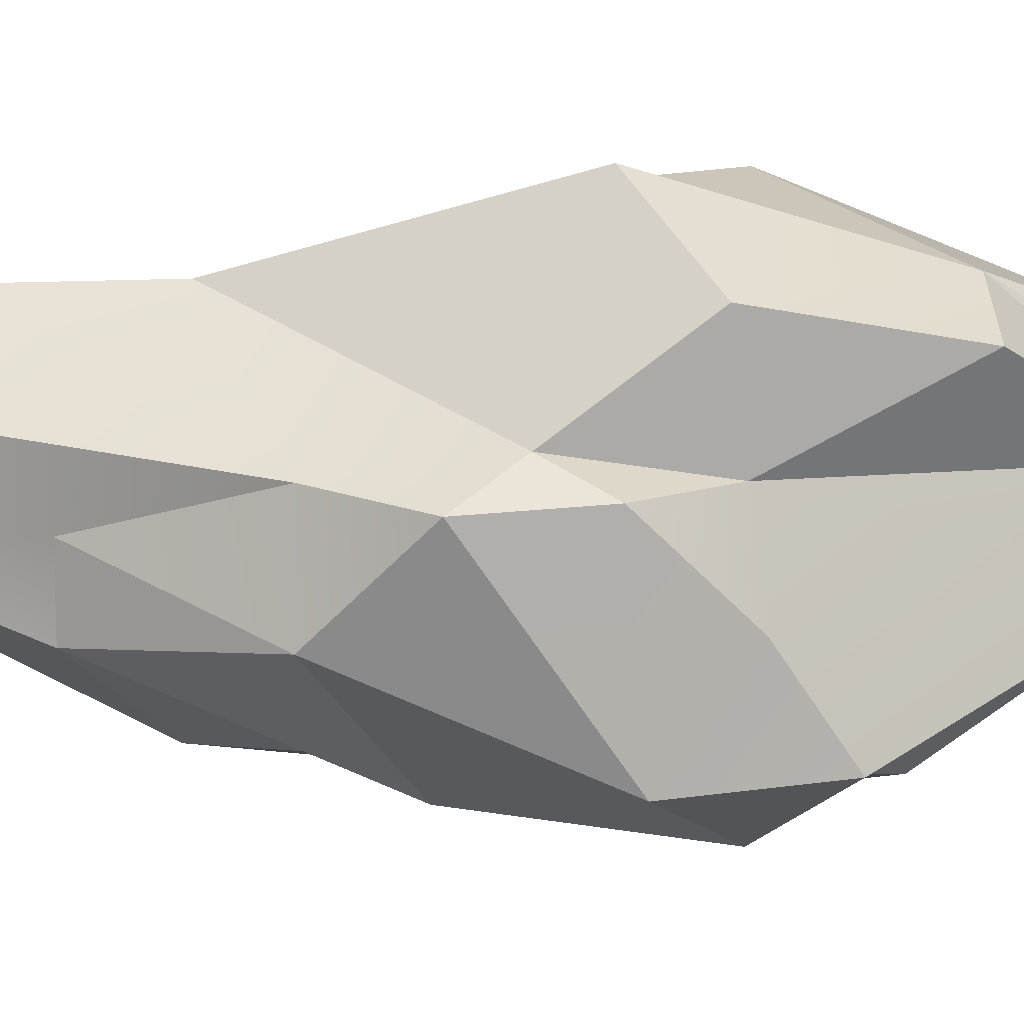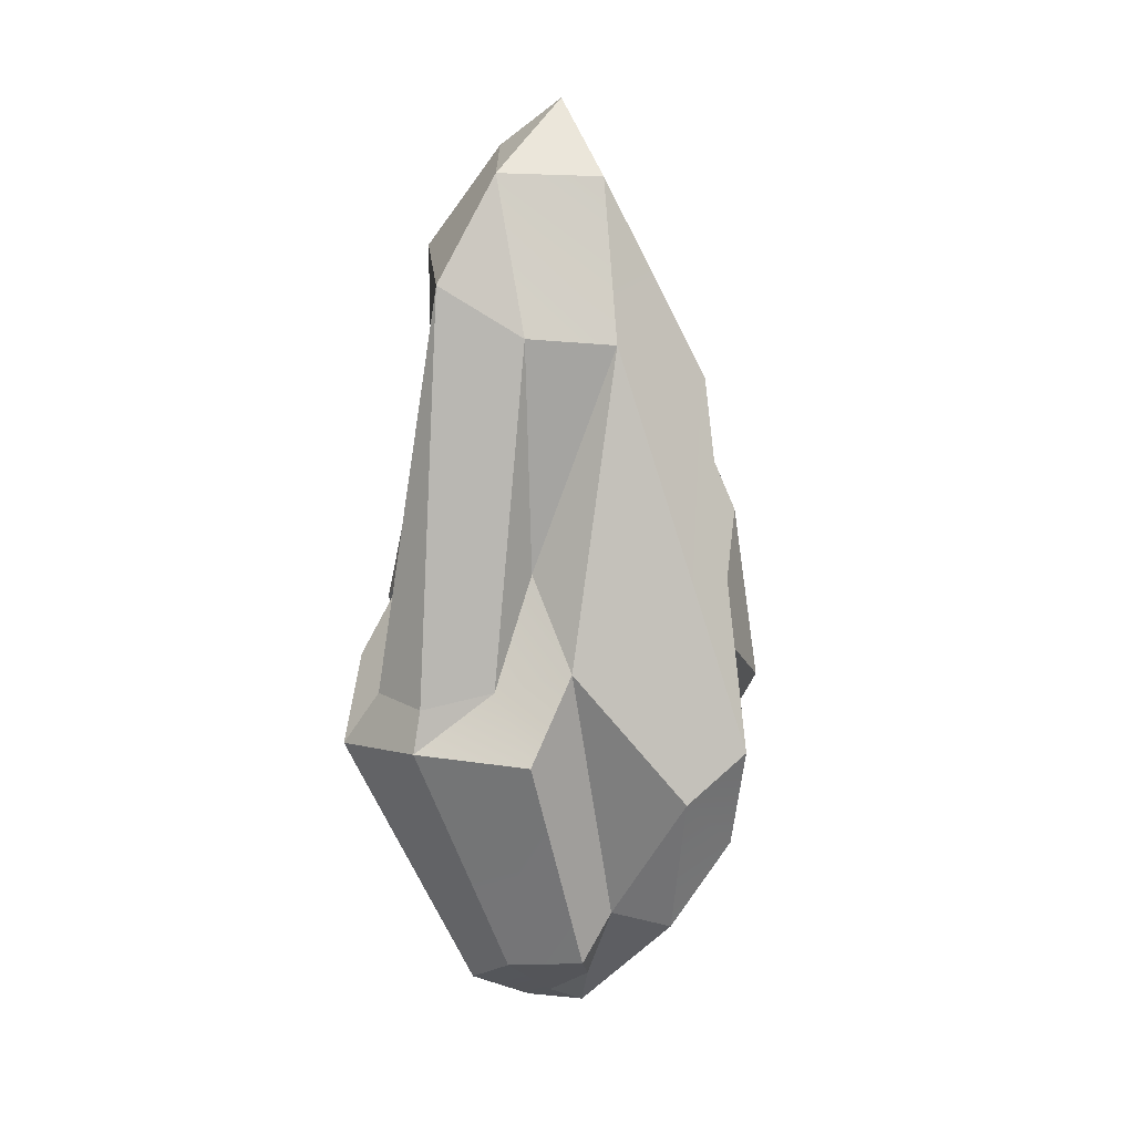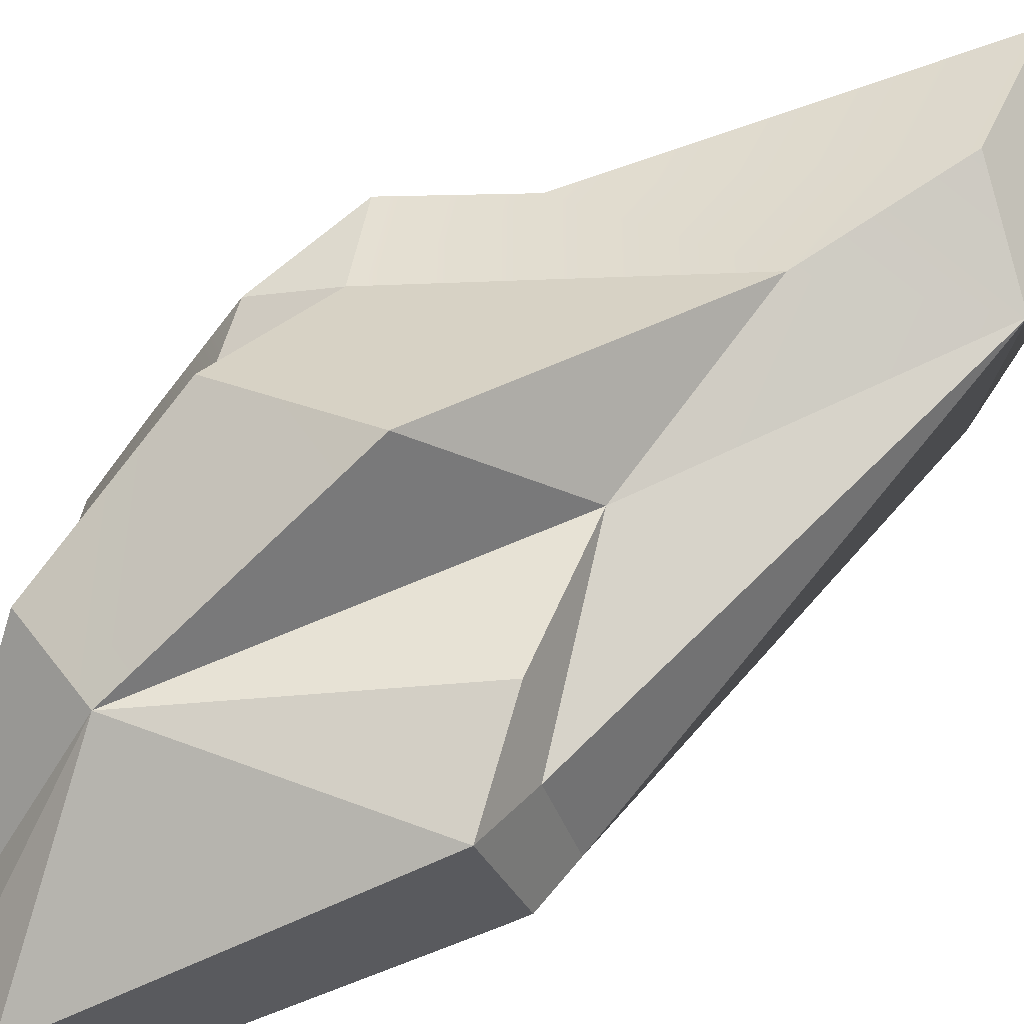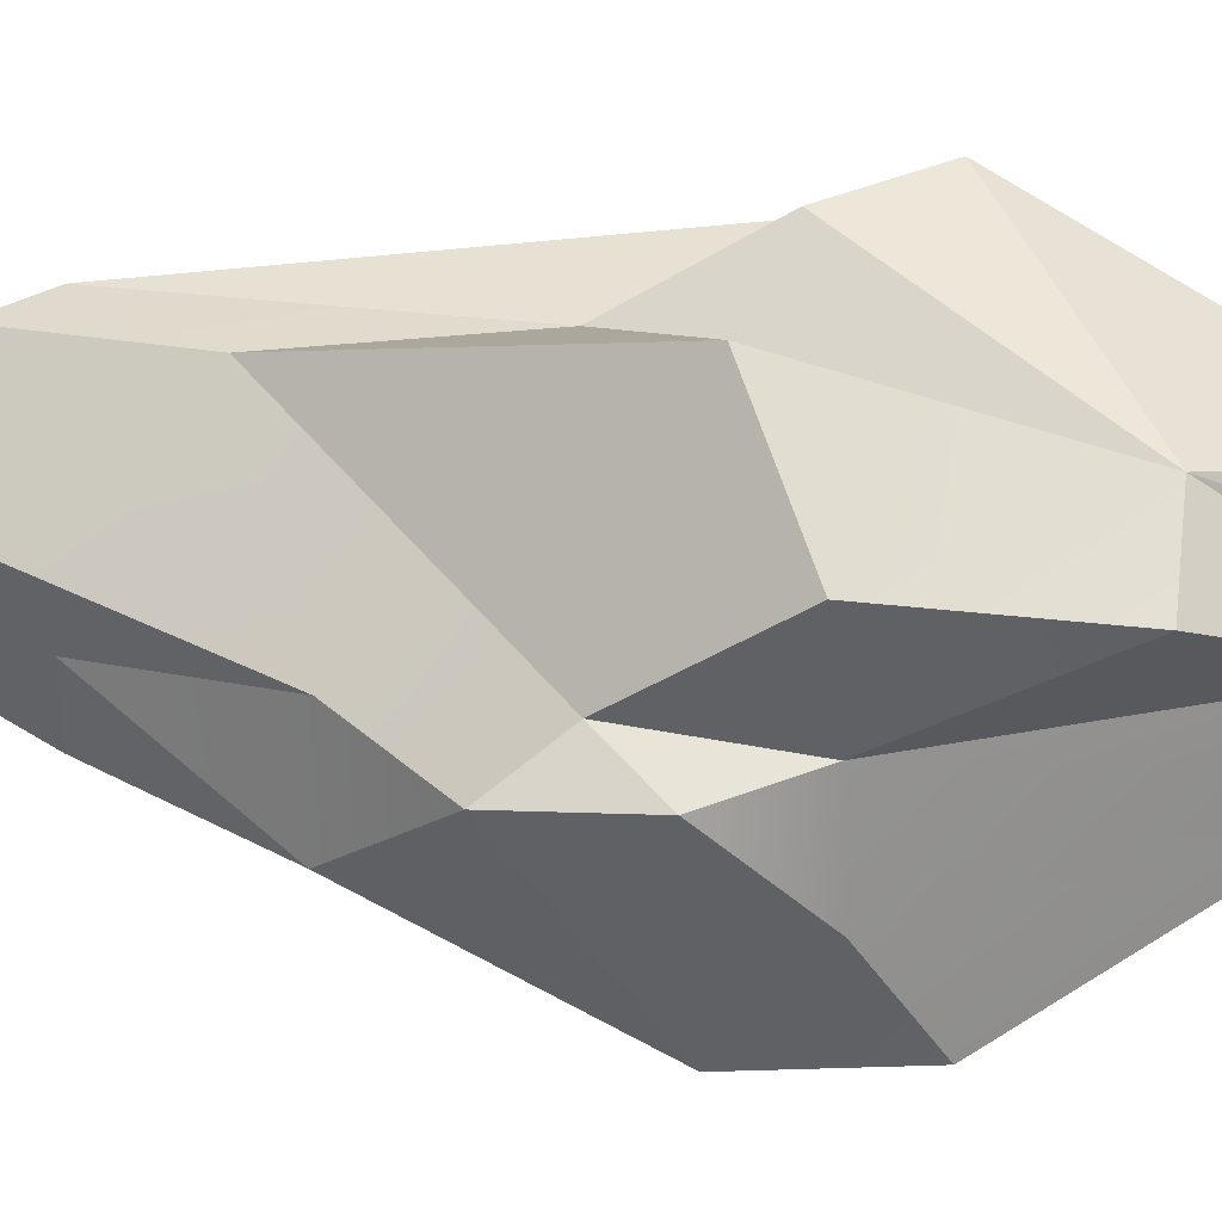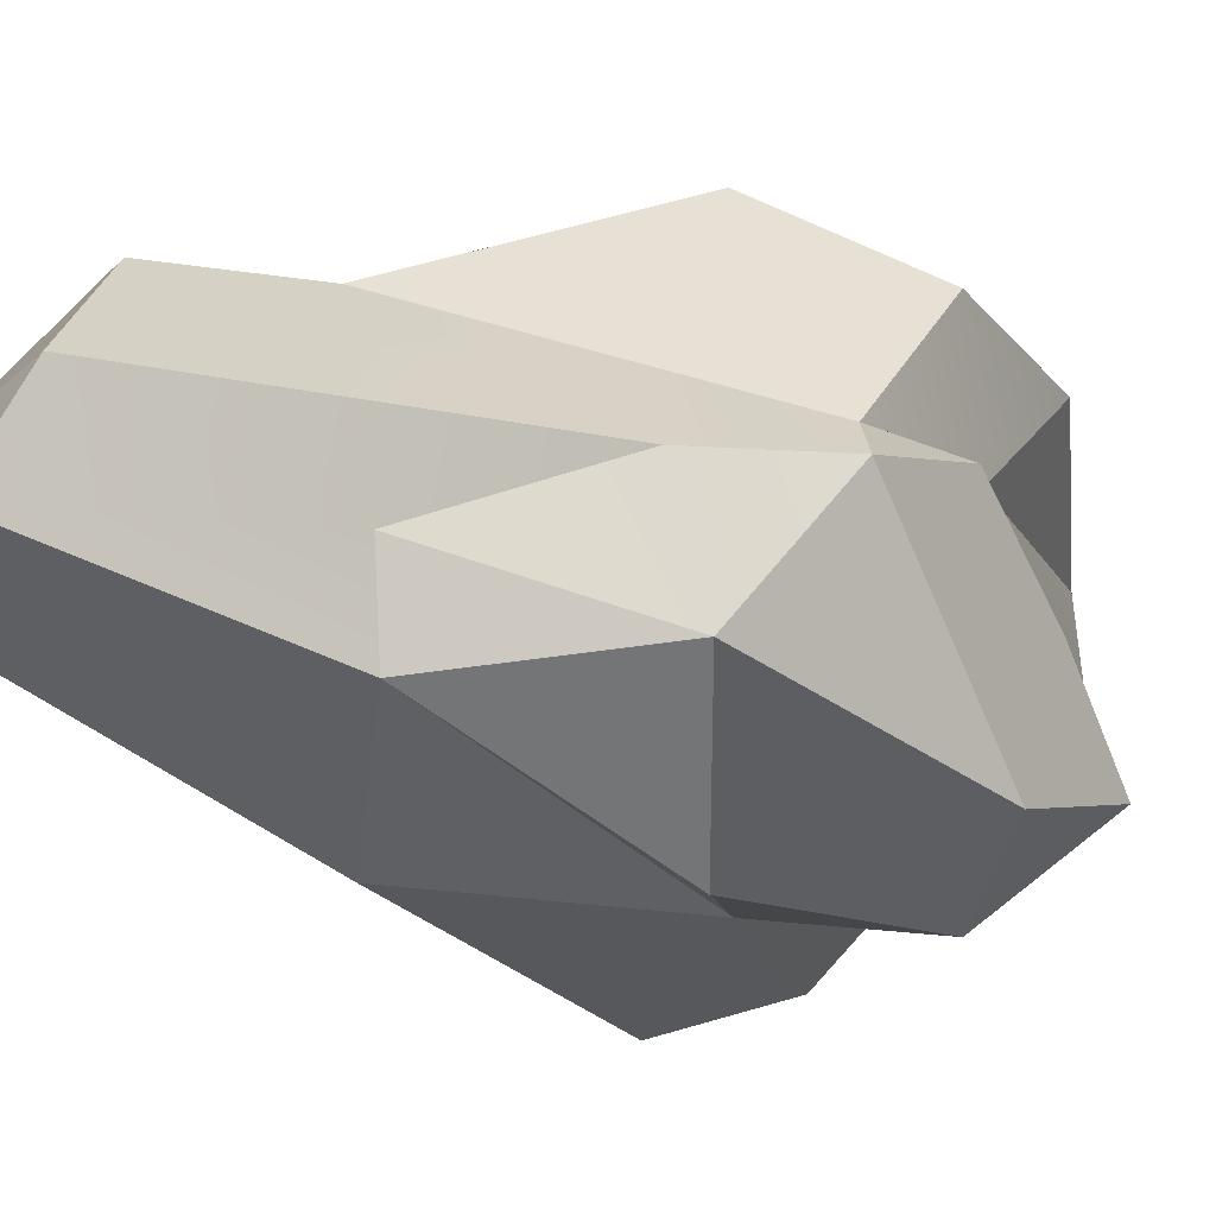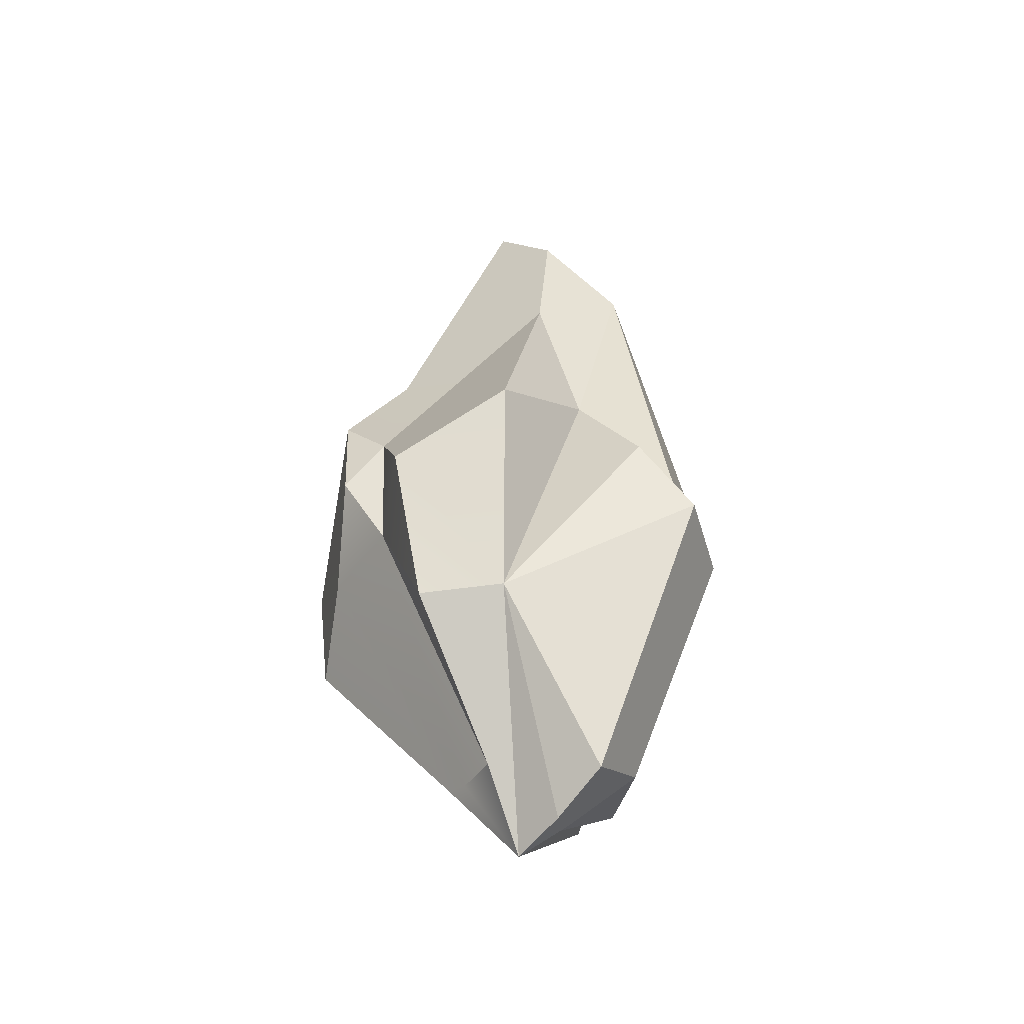
<metadata>
{"format":"obj","ext":"obj","renderer":"f3d","projection":"perspective","resolution":1024,"background":"white","views":[{"elev":17.7,"azim":-92.6,"up":"+Z"},{"elev":13.1,"azim":111.3,"up":"+Y"},{"elev":76.0,"azim":51.4,"up":"+Z"},{"elev":45.8,"azim":-83.5,"up":"+Z"},{"elev":-5.0,"azim":-142.5,"up":"+Z"},{"elev":-47.9,"azim":-6.9,"up":"+Y"}]}
</metadata>
<code>
g Crystal
v -0.5441 0.9273 0.01655
v -0.1484 0.2224 0.005292
v -0.186 0.2557 -0.06277
v -0.5563 0.7728 -0.2136
v -0.4264 0.9498 0.2301
v -0.5493 1.15 0.2358
v -0.1018 0.1788 0.155
v 0 0 0
v -0.1018 0.1788 0.155
v -0.5563 0.7728 -0.2136
v -0.5921 1.112 -0.2327
v -0.5441 0.9273 0.01655
v -0.5493 1.15 0.2358
v -0.5576 1.425 0.2211
v -0.1158 1.124 -0.3746
v -0.2428 2.04 -0.09263
v -0.3056 1.442 -0.3496
v -0.5563 0.7728 -0.2136
v -0.379 0.9378 -0.402
v -0.5921 1.112 -0.2327
v -0.3056 1.442 -0.3496
v -0.4692 1.655 -0.02787
v -0.5921 1.112 -0.2327
v -0.379 0.9378 -0.402
v -0.1158 1.124 -0.3746
v -0.379 0.9378 -0.402
v -0.186 0.2557 -0.06277
v 0.008351 0.1933 -0.122
v -0.379 0.9378 -0.402
v -0.5563 0.7728 -0.2136
v -0.186 0.2557 -0.06277
v 0 0 0
v 0.008351 0.1933 -0.122
v 0.219 0.3662 -0.3451
v 0.1249 0.5978 -0.4839
v -0.379 0.9378 -0.402
v -0.1158 1.124 -0.3746
v -0.3056 1.442 -0.3496
v -0.5921 1.112 -0.2327
v -0.4692 1.655 -0.02787
v -0.5576 1.425 0.2211
v -0.3056 1.442 -0.3496
v -0.2428 2.04 -0.09263
v -0.4692 1.655 -0.02787
v -0.4692 1.655 -0.02787
v -0.2306 2.039 0.09198
v -0.3849 1.65 0.2244
v -0.5576 1.425 0.2211
v -0.2306 2.039 0.09198
v -0.08176 2.466 0.2777
v -0.3849 1.65 0.2244
v -0.05601 2.594 0.08565
v -0.2428 2.04 -0.09263
v -0.4434 1.286 0.2874
v -0.4264 0.9498 0.2301
v -0.5493 1.15 0.2358
v -0.3849 1.65 0.2244
v 0.01628 1.818 0.452
v -0.4434 1.286 0.2874
v -0.5576 1.425 0.2211
v 0.04911 2.196 0.4395
v -0.08176 2.466 0.2777
v -0.4434 1.286 0.2874
v -0.414 0.9802 0.5121
v -0.4264 0.9498 0.2301
v -0.3214 0.5399 0.4125
v -0.3214 0.5399 0.4125
v -0.1018 0.1788 0.155
v -0.4264 0.9498 0.2301
v -0.09834 0.5379 0.4789
v 0 0 0
v -0.1018 0.1788 0.155
v -0.3214 0.5399 0.4125
v -0.1192 1.137 0.6668
v -0.09834 0.5379 0.4789
v -0.414 0.9802 0.5121
v -0.3214 0.5399 0.4125
v 0.219 0.3662 -0.3451
v 0.2352 0.3874 -0.1766
v 0.3368 0.7656 -0.4253
v 0.2352 0.3874 -0.1766
v 0.3624 1.1 -0.1086
v 0.3368 0.7656 -0.4253
v 0.2223 0.8928 -0.5526
v 0.1249 0.5978 -0.4839
v 0.3368 0.7656 -0.4253
v 0.219 0.3662 -0.3451
v 0.1249 0.5978 -0.4839
v -0.1158 1.124 -0.3746
v 0.008351 0.1933 -0.122
v 0.2223 0.8928 -0.5526
v -0.04463 1.853 -0.3374
v -0.1158 1.124 -0.3746
v 0.1249 0.5978 -0.4839
v 0.1989 1.962 -0.172
v 0.2223 0.8928 -0.5526
v 0.3368 0.7656 -0.4253
v 0.3624 1.1 -0.1086
v -0.04463 1.853 -0.3374
v 0.07742 2.392 -0.08743
v -0.05601 2.594 0.08565
v -0.2428 2.04 -0.09263
v -0.1158 1.124 -0.3746
v -0.04463 1.853 -0.3374
v -0.2428 2.04 -0.09263
v 0.07742 2.392 -0.08743
v -0.04463 1.853 -0.3374
v 0.1989 1.962 -0.172
v 0.2223 0.8928 -0.5526
v 0.04911 2.196 0.4395
v -0.08176 2.466 0.2777
v 0.208 2.403 0.1673
v 0.2897 2.111 0.3068
v -0.08176 2.466 0.2777
v -0.05601 2.594 0.08565
v 0.208 2.403 0.1673
v -0.05601 2.594 0.08565
v 0.07742 2.392 -0.08743
v 0.208 2.403 0.1673
v 0.07742 2.392 -0.08743
v 0.1989 1.962 -0.172
v 0.208 2.403 0.1673
v 0.3368 1.985 0.03387
v 0.01628 1.818 0.452
v 0.04911 2.196 0.4395
v 0.2897 2.111 0.3068
v 0.1334 1.357 0.4426
v 0.2892 1.346 0.03572
v 0.4134 1.042 0.0944
v 0.3368 1.985 0.03387
v 0.5188 1.005 0.265
v 0.2897 2.111 0.3068
v 0.3368 1.985 0.03387
v 0.4134 1.042 0.0944
v 0 0 0
v -0.09834 0.5379 0.4789
v 0.08711 0.03102 0.1352
v 0.1334 1.357 0.4426
v 0.2838 1.072 0.5554
v -0.09834 0.5379 0.4789
v 0.219 0.3662 -0.3451
v 0 0 0
v 0.09786 0.1315 -0.05453
v 0.2352 0.3874 -0.1766
v 0.127 0.07569 0.05009
v 0.3057 0.2146 0.1058
v 0.2775 0.242 -0.1075
v 0.09786 0.1315 -0.05453
v 0.2775 0.242 -0.1075
v 0.3057 0.2146 0.1058
v 0.4968 0.8716 -0.04371
v 0.5421 0.8869 0.276
v 0.1833 0.1037 0.2688
v 0.4336 0.8573 0.5398
v 0.5421 0.8869 0.276
v 0.3057 0.2146 0.1058
v 0.3057 0.2146 0.1058
v 0.127 0.07569 0.05009
v 0.08711 0.03102 0.1352
v 0.1833 0.1037 0.2688
v 0 0 0
v 0.1989 1.962 -0.172
v 0.2892 1.346 0.03572
v 0.3368 1.985 0.03387
v 0.4123 1.006 0.4401
v 0.1334 1.357 0.4426
v 0.2897 2.111 0.3068
v -0.1192 1.137 0.6668
v 0.1334 1.357 0.4426
v -0.09834 0.5379 0.4789
v -0.1192 1.137 0.6668
v 0.01628 1.818 0.452
v 0.1334 1.357 0.4426
v 0.2838 1.072 0.5554
v 0.1334 1.357 0.4426
v 0.4123 1.006 0.4401
v 0.4336 0.8573 0.5398
v 0.4123 1.006 0.4401
v 0.5188 1.005 0.265
v 0.5421 0.8869 0.276
v 0.4336 0.8573 0.5398
v 0.2892 1.346 0.03572
v 0.3624 1.1 -0.1086
v 0.4134 1.042 0.0944
v 0.4968 0.8716 -0.04371
v 0.5421 0.8869 0.276
v 0.5188 1.005 0.265
v 0.4134 1.042 0.0944
v 0.5421 0.8869 0.276
v 0.2352 0.3874 -0.1766
v 0.2775 0.242 -0.1075
v 0.4968 0.8716 -0.04371
v 0.3624 1.1 -0.1086
v -0.4434 1.286 0.2874
v -0.5493 1.15 0.2358
v -0.5576 1.425 0.2211
v -0.2428 2.04 -0.09263
v -0.2306 2.039 0.09198
v -0.4692 1.655 -0.02787
v 0.09786 0.1315 -0.05453
v 0.2775 0.242 -0.1075
v 0.2352 0.3874 -0.1766
v 0.5188 1.005 0.265
v 0.4123 1.006 0.4401
v 0.2897 2.111 0.3068
v 0.3368 1.985 0.03387
v 0.2897 2.111 0.3068
v 0.208 2.403 0.1673
v 0.09786 0.1315 -0.05453
v 0 0 0
v 0.127 0.07569 0.05009
v -0.09834 0.5379 0.4789
v 0.1833 0.1037 0.2688
v 0.08711 0.03102 0.1352
v 0.1833 0.1037 0.2688
v -0.09834 0.5379 0.4789
v 0.4336 0.8573 0.5398
v -0.09834 0.5379 0.4789
v 0.2838 1.072 0.5554
v 0.4336 0.8573 0.5398
v 0.01628 1.818 0.452
v -0.1192 1.137 0.6668
v -0.414 0.9802 0.5121
v -0.4434 1.286 0.2874
v 0.1989 1.962 -0.172
v 0.3624 1.1 -0.1086
v 0.2892 1.346 0.03572
g Crystal_0
f 3 2 1
f 4 3 1
f 1 2 5
f 6 1 5
f 2 7 5
f 3 8 2
f 2 8 9
f 12 11 10
f 12 13 11
f 13 14 11
f 17 16 15
f 20 19 18
f 23 22 21
f 24 23 21
f 27 26 25
f 28 27 25
f 31 30 29
f 33 32 31
f 34 32 33
f 35 34 33
f 38 37 36
f 41 40 39
f 44 43 42
f 47 46 45
f 45 48 47
f 51 50 49
f 52 49 50
f 52 53 49
f 56 55 54
f 59 58 57
f 60 59 57
f 57 58 61
f 62 57 61
f 65 64 63
f 64 65 66
f 69 68 67
f 72 71 70
f 73 72 70
f 76 75 74
f 76 77 75
f 80 79 78
f 83 82 81
f 86 85 84
f 86 87 85
f 90 89 88
f 93 92 91
f 94 93 91
f 97 96 95
f 98 97 95
f 101 100 99
f 102 101 99
f 105 104 103
f 108 107 106
f 108 109 107
f 112 111 110
f 113 112 110
f 116 115 114
f 119 118 117
f 122 121 120
f 122 123 121
f 126 125 124
f 126 124 127
f 130 129 128
f 133 132 131
f 134 133 131
f 137 136 135
f 140 139 138
f 143 142 141
f 144 143 141
f 147 146 145
f 148 147 145
f 151 150 149
f 151 152 150
f 155 154 153
f 156 155 153
f 159 158 157
f 160 159 157
f 159 161 158
f 164 163 162
f 167 166 165
f 170 169 168
f 173 172 171
f 176 175 174
f 177 176 174
f 180 179 178
f 181 180 178
f 184 183 182
f 184 185 183
f 186 185 184
f 189 188 187
f 192 191 190
f 193 192 190
f 196 195 194
f 199 198 197
f 202 201 200
f 205 204 203
f 208 207 206
f 211 210 209
f 214 213 212
f 217 216 215
f 220 219 218
f 223 222 221
f 224 223 221
f 227 226 225

</code>
